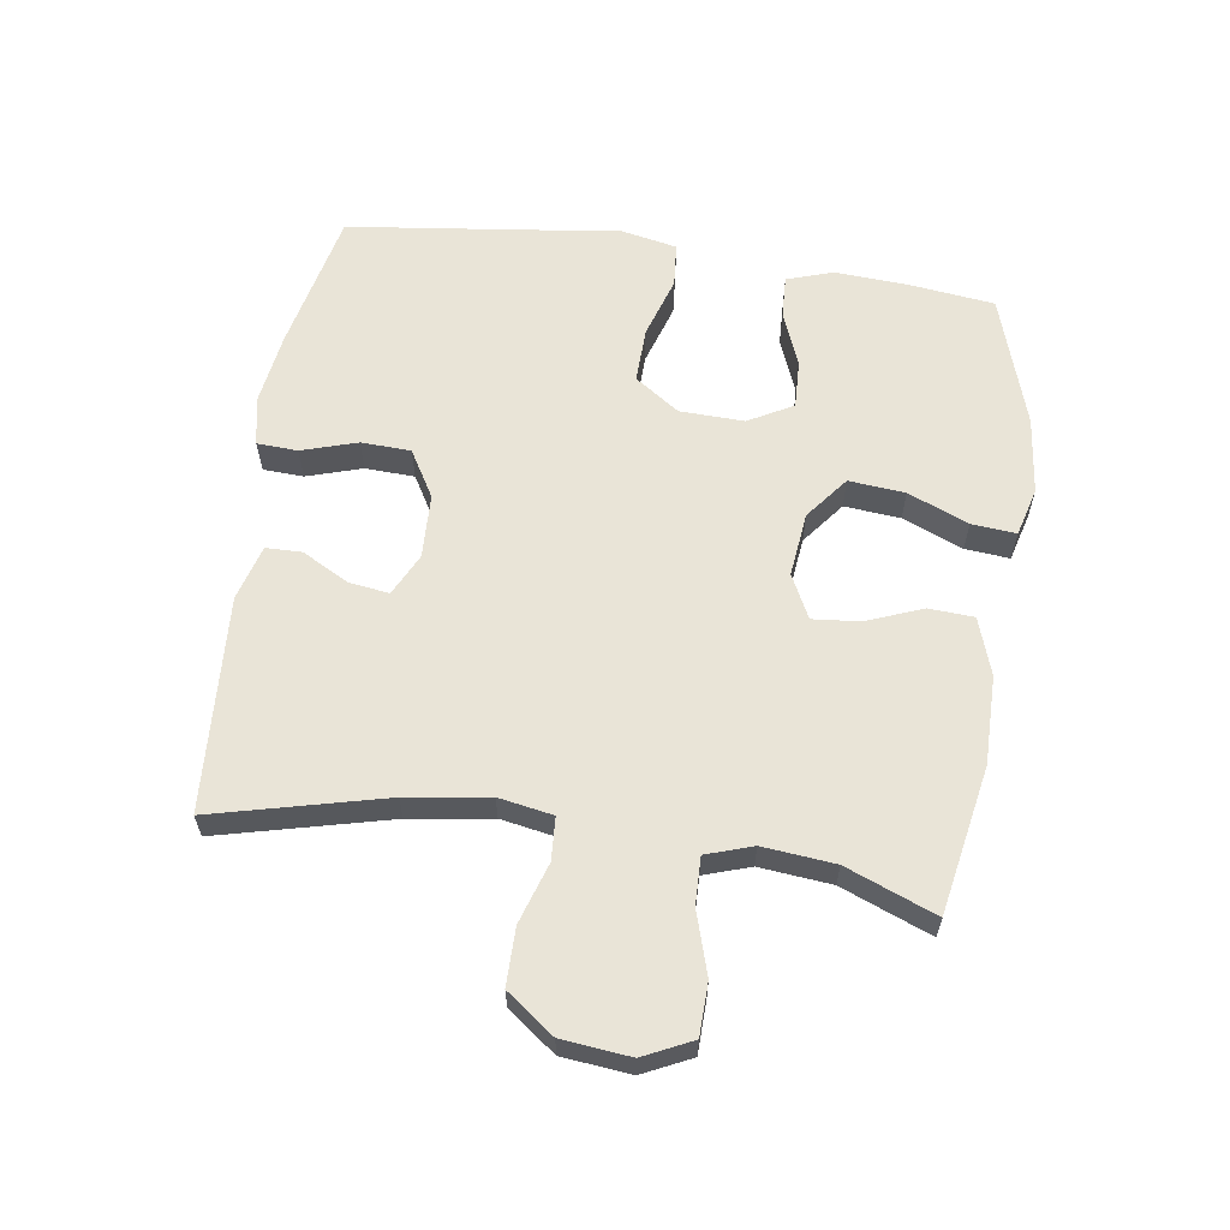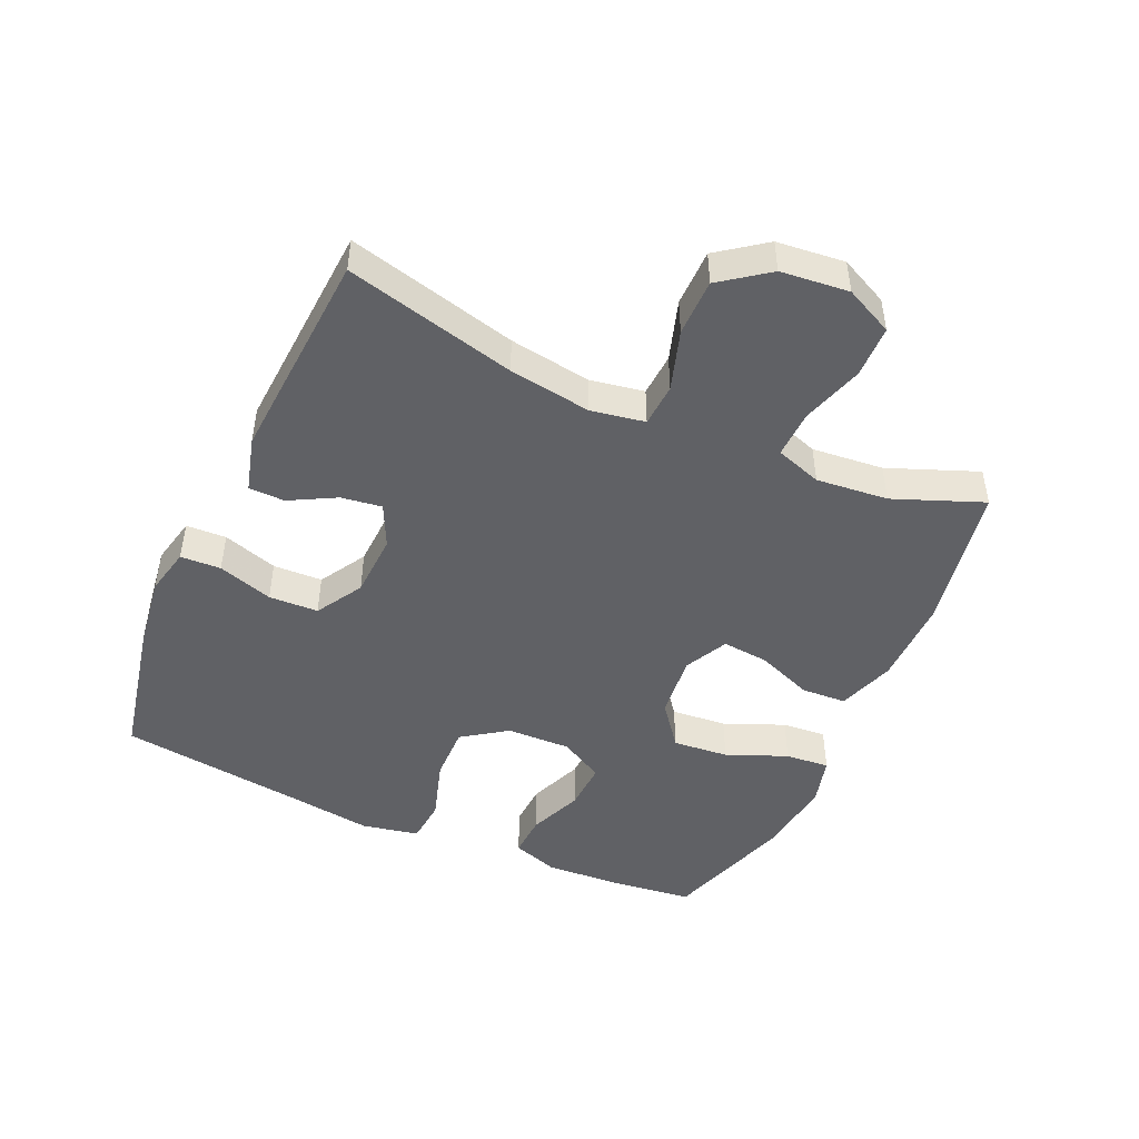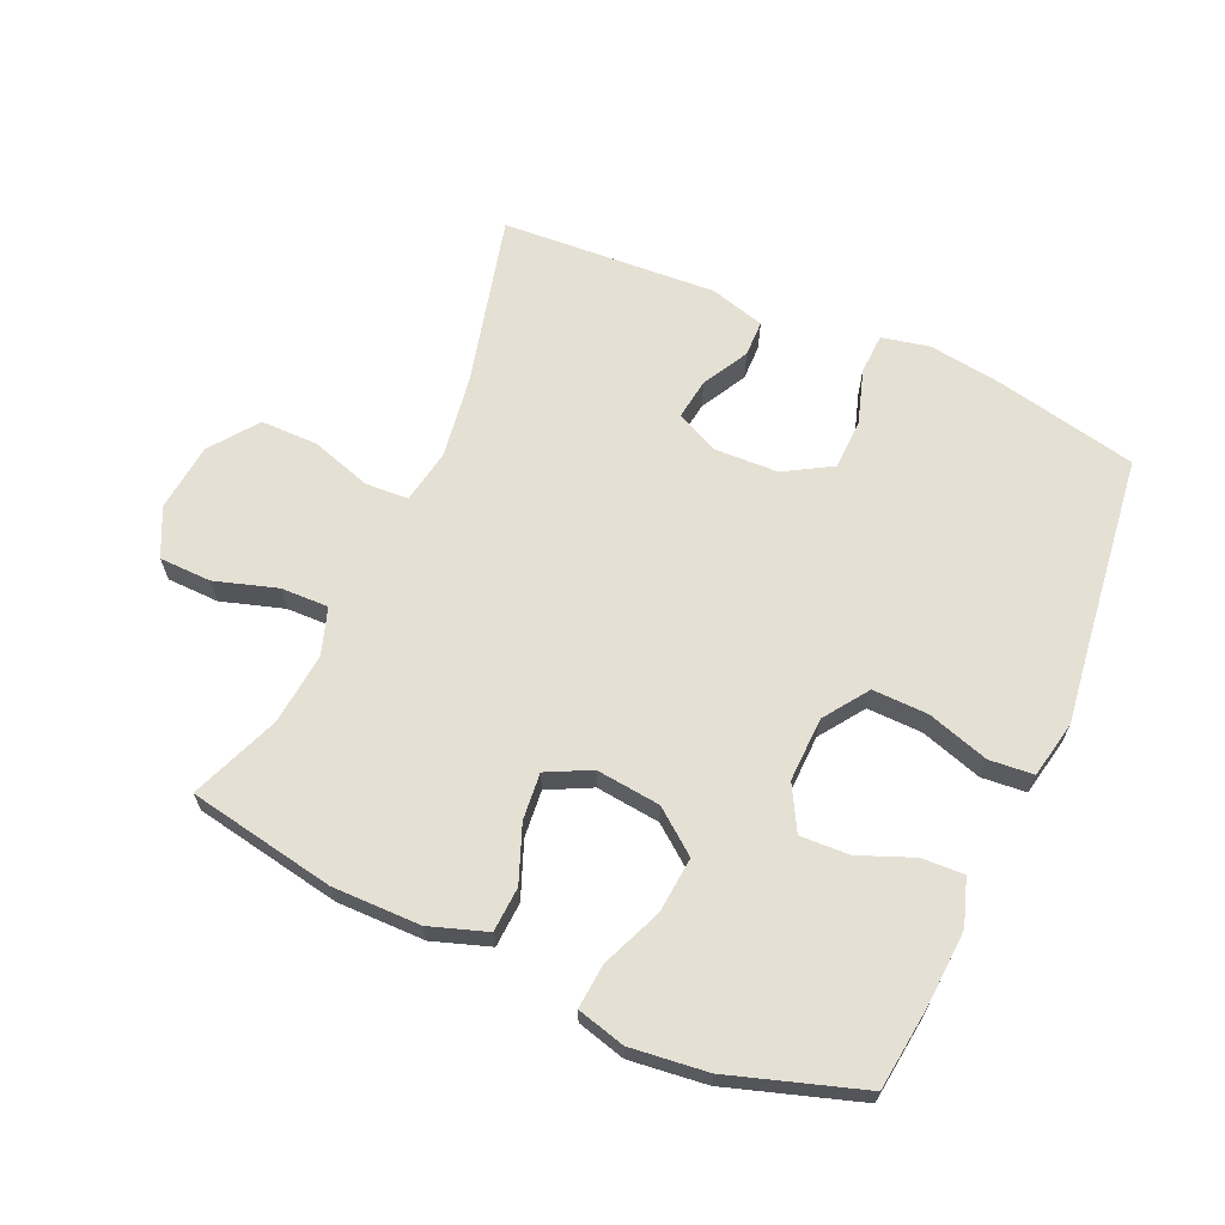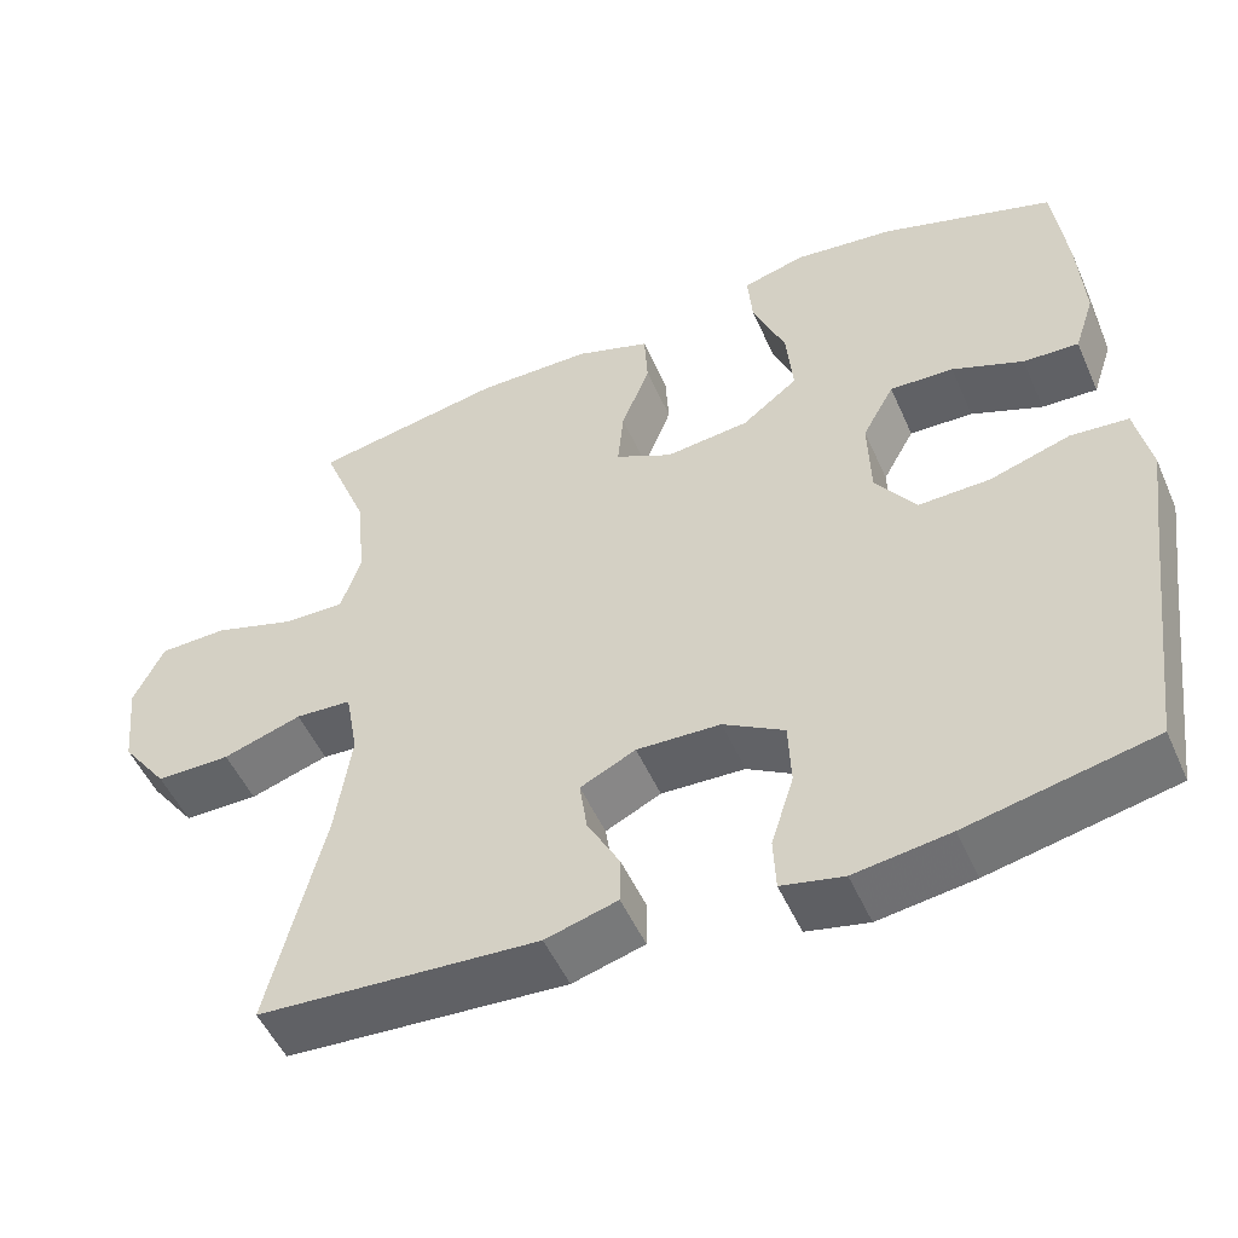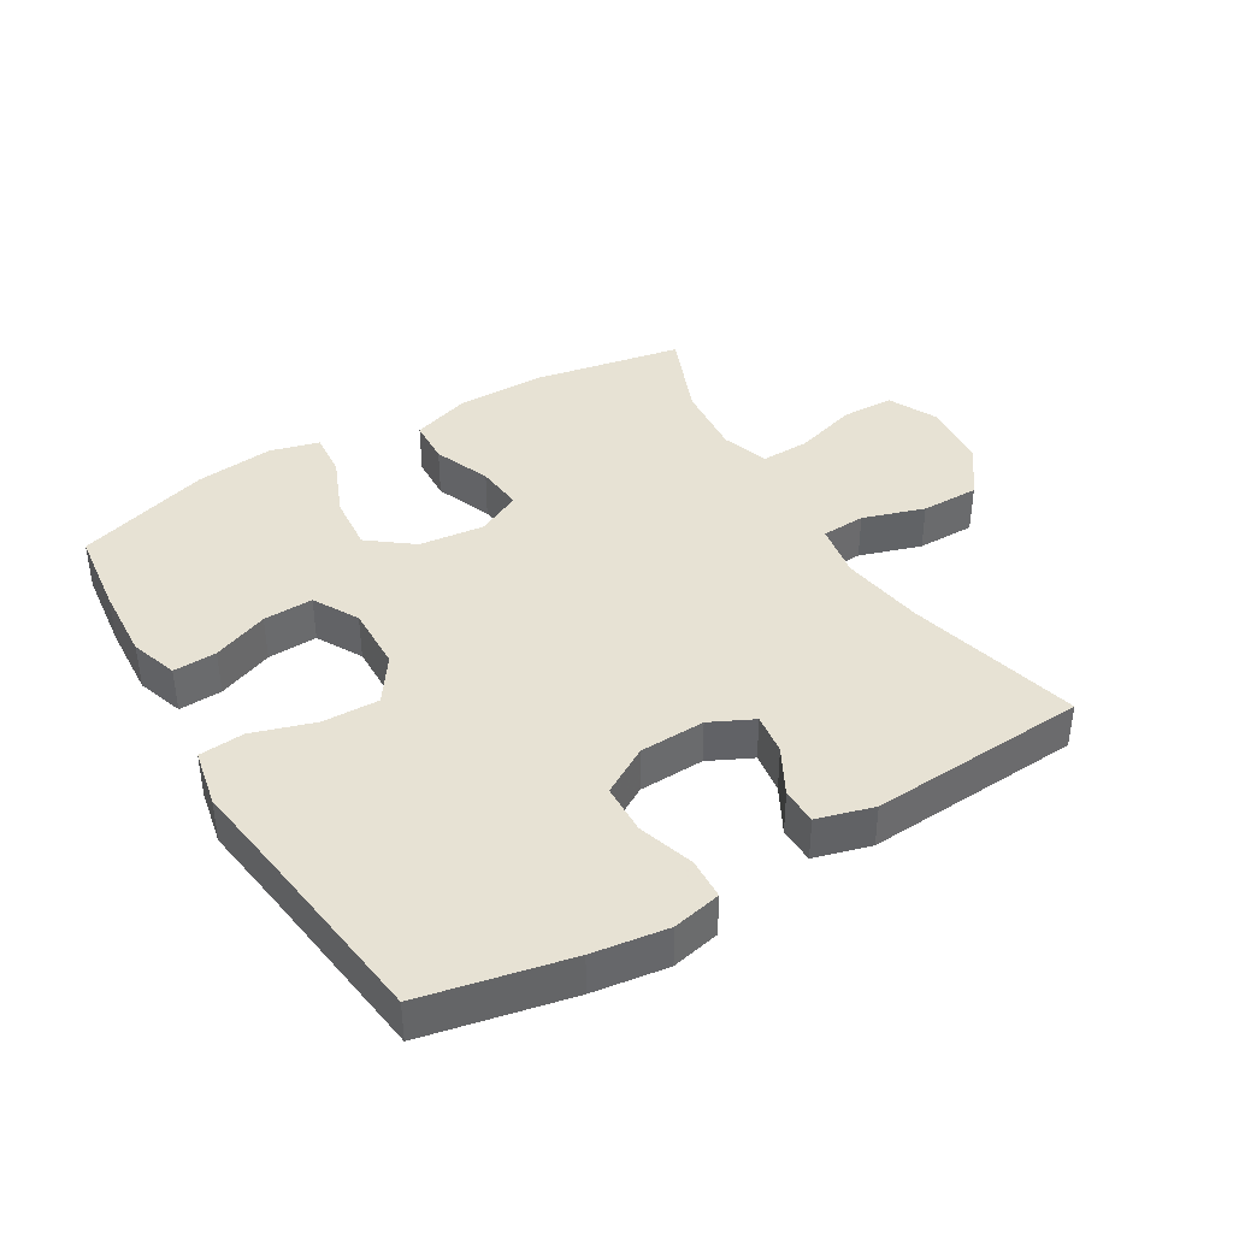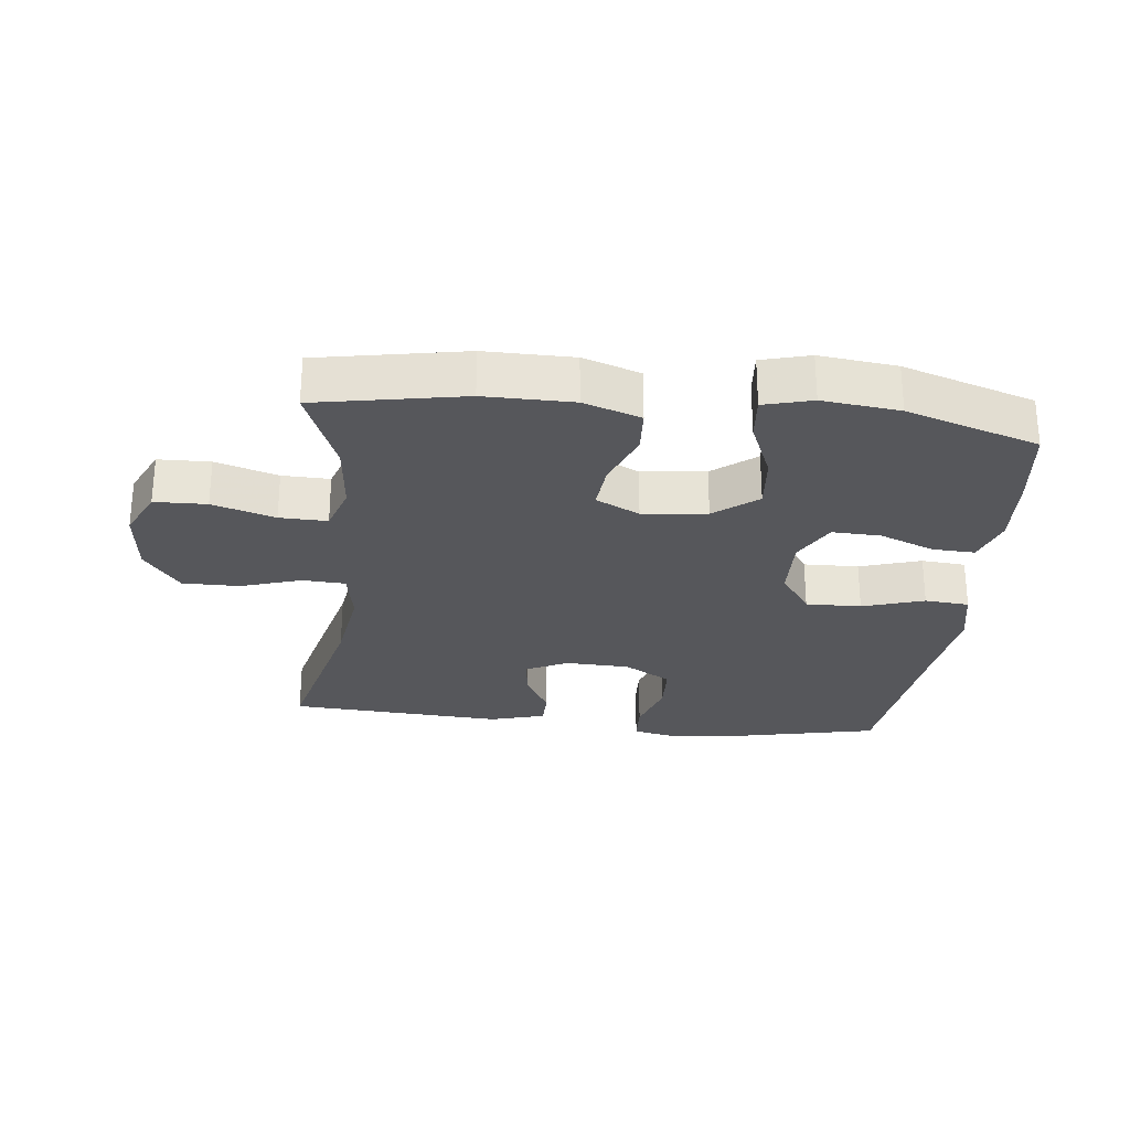
<metadata>
{"format":"obj","ext":"obj","renderer":"f3d","projection":"perspective","resolution":1024,"background":"white","views":[{"elev":60.9,"azim":-81.6,"up":"+Y"},{"elev":-47.3,"azim":-114.3,"up":"+Y"},{"elev":65.7,"azim":24.0,"up":"+Y"},{"elev":-51.1,"azim":23.5,"up":"+Z"},{"elev":39.7,"azim":149.1,"up":"+Y"},{"elev":-27.3,"azim":-6.2,"up":"+Y"}]}
</metadata>
<code>
v 0.5 0.07 0.5
v 0.516 0.07 0.369
v 0.523 0.07 0.254
v 0.499 0.07 0.182
v 0.433 0.07 0.185
v 0.348 0.07 0.219
v 0.272 0.07 0.222
v 0.234 0.07 0.153
v 0.237 0.07 0.053
v 0.285 0.07 -0.016
v 0.371 0.07 -0.014
v 0.467 0.07 0.016
v 0.536 0.07 0.01
v 0.554 0.07 -0.079
v 0.536 0.07 -0.213
v 0.5 0.07 -0.5
v 0.279 0.07 -0.547
v 0.165 0.07 -0.563
v 0.091 0.07 -0.547
v 0.088 0.07 -0.484
v 0.115 0.07 -0.398
v 0.112 0.07 -0.321
v 0.039 0.07 -0.278
v -0.061 0.07 -0.274
v -0.127 0.07 -0.306
v -0.118 0.07 -0.369
v -0.079 0.07 -0.441
v -0.08 0.07 -0.497
v -0.166 0.07 -0.521
v -0.5 0.07 -0.5
v -0.434 0.07 -0.234
v -0.415 0.07 -0.106
v -0.43 0.07 -0.022
v -0.497 0.07 -0.018
v -0.591 0.07 -0.048
v -0.68 0.07 -0.048
v -0.735 0.07 0.026
v -0.746 0.07 0.132
v -0.71 0.07 0.207
v -0.629 0.07 0.209
v -0.532 0.07 0.179
v -0.458 0.07 0.177
v -0.434 0.07 0.249
v -0.445 0.07 0.361
v -0.5 0.07 0.5
v -0.271 0.07 0.542
v -0.134 0.07 0.541
v -0.045 0.07 0.511
v -0.041 0.07 0.441
v -0.075 0.07 0.354
v -0.082 0.07 0.281
v -0.014 0.07 0.247
v 0.086 0.07 0.258
v 0.153 0.07 0.31
v 0.145 0.07 0.397
v 0.106 0.07 0.491
v 0.1 0.07 0.56
v 0.175 0.07 0.58
v 0.295 0.07 0.566
v 0.5 0 0.5
v 0.516 0 0.369
v 0.523 0 0.254
v 0.499 0 0.182
v 0.433 0 0.185
v 0.348 0 0.219
v 0.272 0 0.222
v 0.234 0 0.153
v 0.237 0 0.053
v 0.285 0 -0.016
v 0.371 0 -0.014
v 0.467 0 0.016
v 0.536 0 0.01
v 0.554 0 -0.079
v 0.536 0 -0.213
v 0.5 0 -0.5
v 0.279 0 -0.547
v 0.165 0 -0.563
v 0.091 0 -0.547
v 0.088 0 -0.484
v 0.115 0 -0.398
v 0.112 0 -0.321
v 0.039 0 -0.278
v -0.061 0 -0.274
v -0.127 0 -0.306
v -0.118 0 -0.369
v -0.079 0 -0.441
v -0.08 0 -0.497
v -0.166 0 -0.521
v -0.5 0 -0.5
v -0.434 0 -0.234
v -0.415 0 -0.106
v -0.43 0 -0.022
v -0.497 0 -0.018
v -0.591 0 -0.048
v -0.68 0 -0.048
v -0.735 0 0.026
v -0.746 0 0.132
v -0.71 0 0.207
v -0.629 0 0.209
v -0.532 0 0.179
v -0.458 0 0.177
v -0.434 0 0.249
v -0.445 0 0.361
v -0.5 0 0.5
v -0.271 0 0.542
v -0.134 0 0.541
v -0.045 0 0.511
v -0.041 0 0.441
v -0.075 0 0.354
v -0.082 0 0.281
v -0.014 0 0.247
v 0.086 0 0.258
v 0.153 0 0.31
v 0.145 0 0.397
v 0.106 0 0.491
v 0.1 0 0.56
v 0.175 0 0.58
v 0.295 0 0.566
f 55 56 57 58
f 54 55 58 59
f 47 48 49 50
f 47 50 51
f 44 45 46 47
f 43 44 47 51
f 42 43 51 52
f 38 39 40 41
f 38 41 42
f 37 38 42
f 34 35 36 37
f 33 34 37 42
f 32 33 42 52
f 28 29 30 31
f 26 27 28 31
f 25 26 31 32
f 24 25 32 52
f 18 19 20 21
f 18 21 22
f 15 16 17 18
f 15 18 22
f 14 15 22 23
f 11 12 13 14
f 10 11 14 23
f 3 4 5 6
f 3 6 7
f 2 3 7
f 54 59 1 2
f 53 54 2 7
f 52 53 7 8
f 24 52 8 9
f 9 10 23 24
f 117 116 115 114
f 118 117 114 113
f 109 108 107 106
f 110 109 106
f 106 105 104 103
f 110 106 103 102
f 111 110 102 101
f 100 99 98 97
f 101 100 97
f 101 97 96
f 96 95 94 93
f 101 96 93 92
f 111 101 92 91
f 90 89 88 87
f 90 87 86 85
f 91 90 85 84
f 111 91 84 83
f 80 79 78 77
f 81 80 77
f 77 76 75 74
f 81 77 74
f 82 81 74 73
f 73 72 71 70
f 82 73 70 69
f 65 64 63 62
f 66 65 62
f 66 62 61
f 61 60 118 113
f 66 61 113 112
f 67 66 112 111
f 68 67 111 83
f 83 82 69 68
f 1 60 61 2
f 2 61 62 3
f 3 62 63 4
f 4 63 64 5
f 5 64 65 6
f 6 65 66 7
f 7 66 67 8
f 8 67 68 9
f 9 68 69 10
f 10 69 70 11
f 11 70 71 12
f 12 71 72 13
f 13 72 73 14
f 14 73 74 15
f 15 74 75 16
f 16 75 76 17
f 17 76 77 18
f 18 77 78 19
f 19 78 79 20
f 20 79 80 21
f 21 80 81 22
f 22 81 82 23
f 23 82 83 24
f 24 83 84 25
f 25 84 85 26
f 26 85 86 27
f 27 86 87 28
f 28 87 88 29
f 29 88 89 30
f 30 89 90 31
f 31 90 91 32
f 32 91 92 33
f 33 92 93 34
f 34 93 94 35
f 35 94 95 36
f 36 95 96 37
f 37 96 97 38
f 38 97 98 39
f 39 98 99 40
f 40 99 100 41
f 41 100 101 42
f 42 101 102 43
f 43 102 103 44
f 44 103 104 45
f 45 104 105 46
f 46 105 106 47
f 47 106 107 48
f 48 107 108 49
f 49 108 109 50
f 50 109 110 51
f 51 110 111 52
f 52 111 112 53
f 53 112 113 54
f 54 113 114 55
f 55 114 115 56
f 56 115 116 57
f 57 116 117 58
f 58 117 118 59
f 59 118 60 1

</code>
